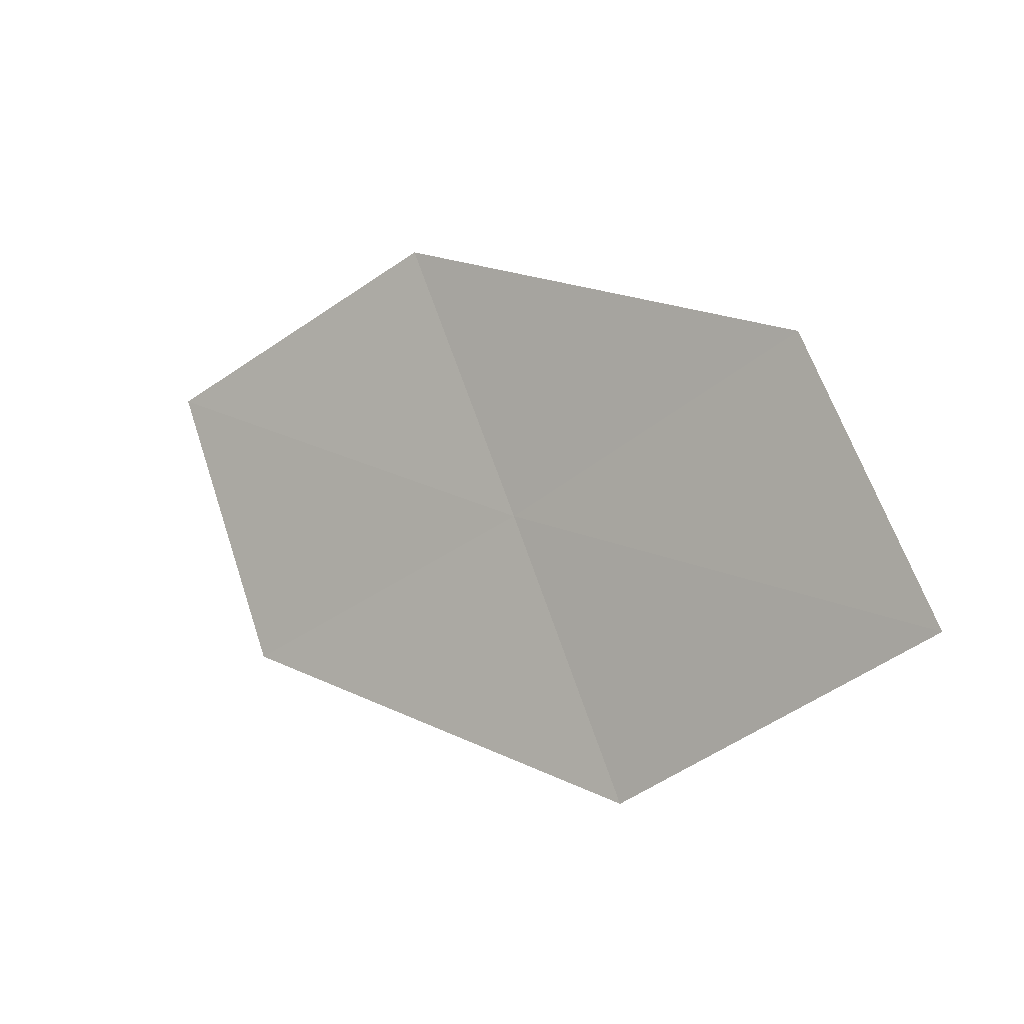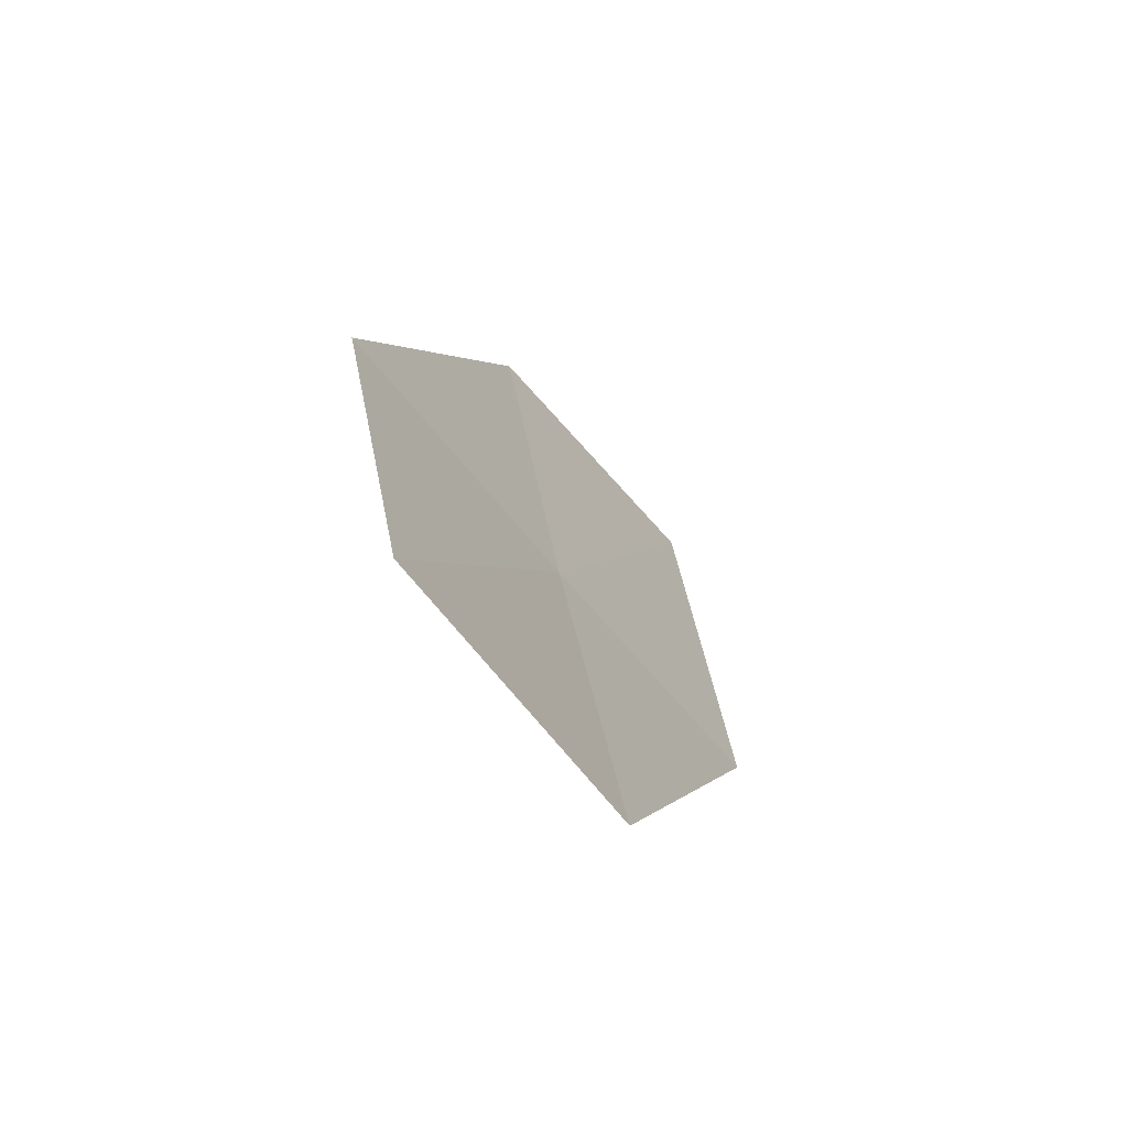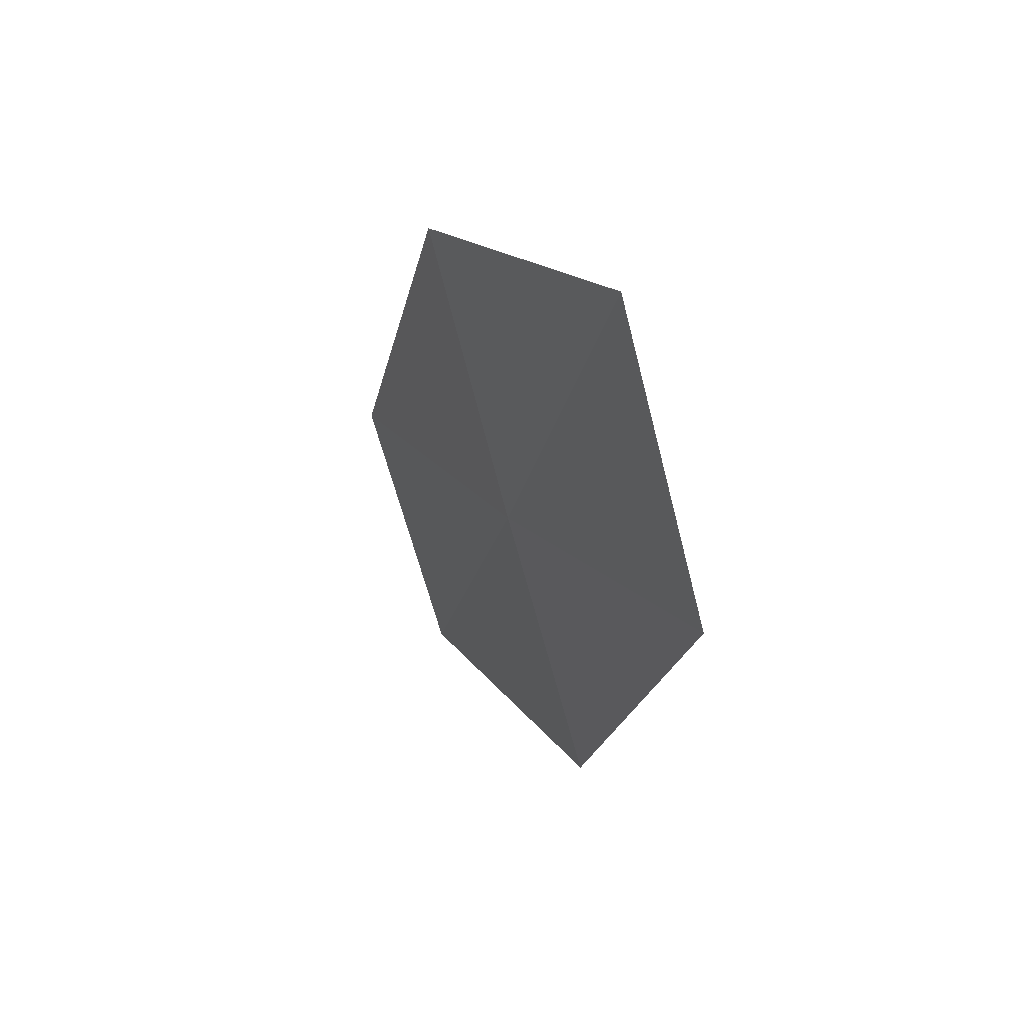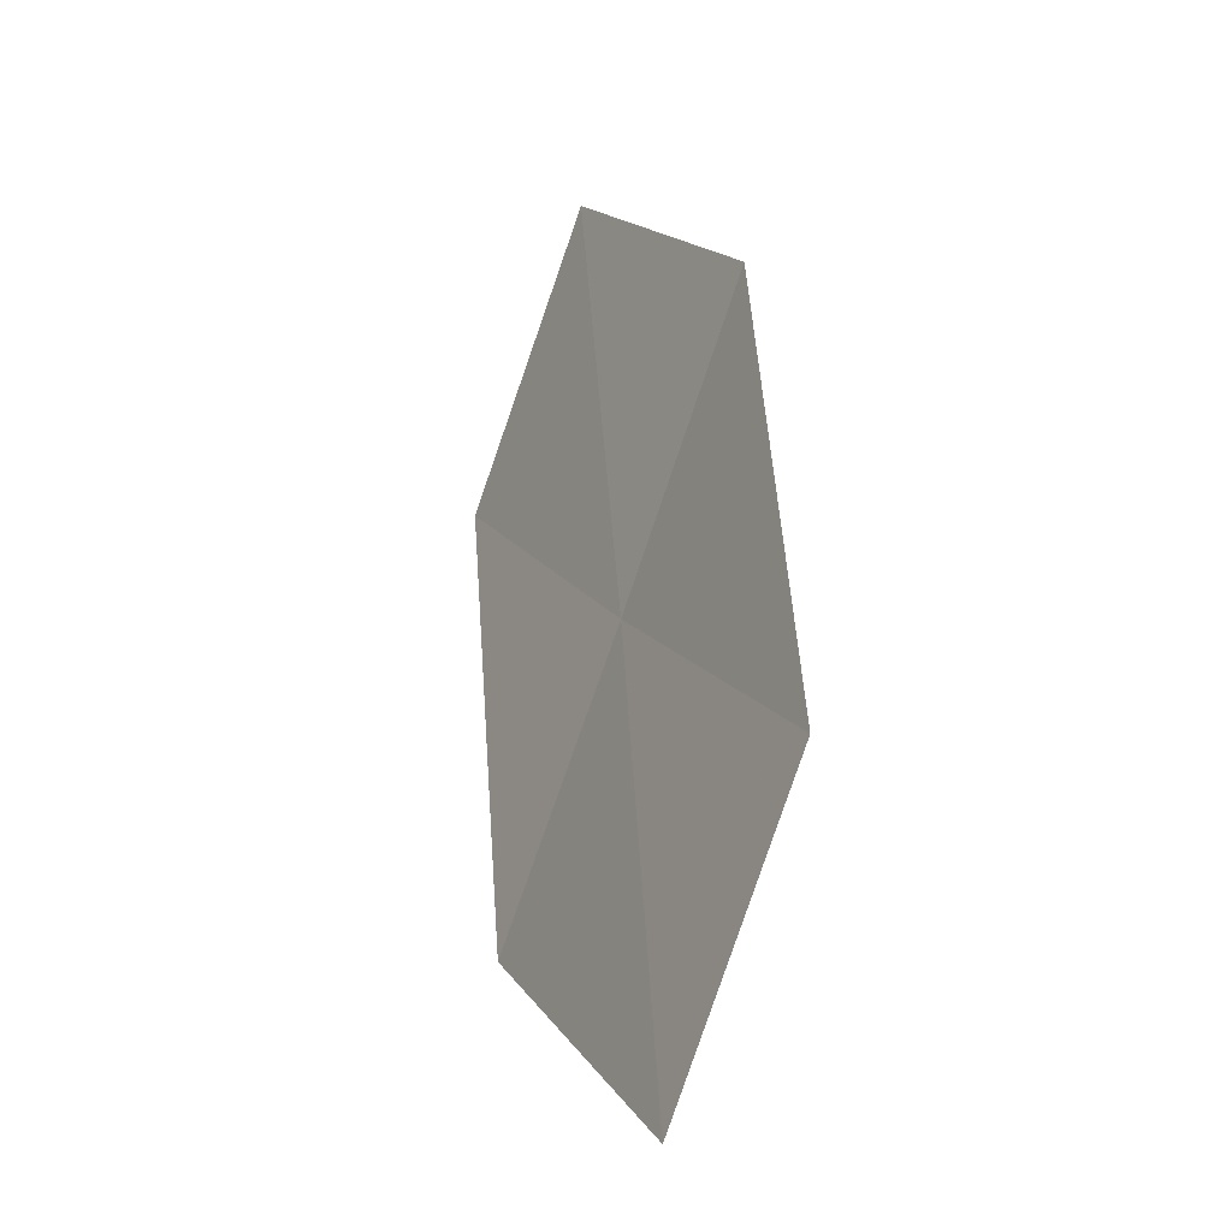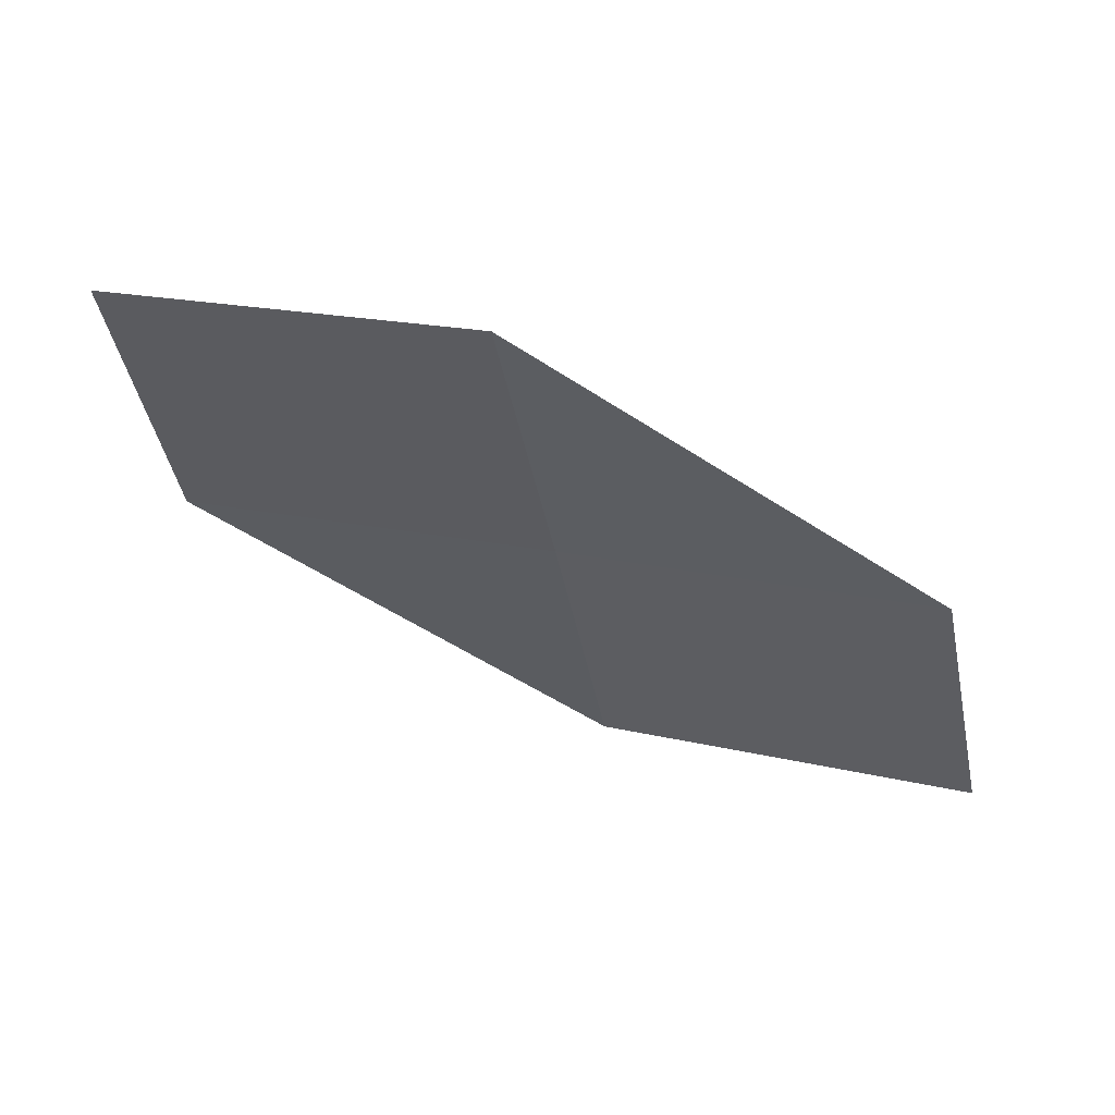
<metadata>
{"format":"obj","ext":"obj","renderer":"f3d","projection":"perspective","resolution":1024,"background":"white","views":[{"elev":34.7,"azim":-172.4,"up":"+Y"},{"elev":-7.6,"azim":72.6,"up":"+Y"},{"elev":-28.5,"azim":47.7,"up":"+Y"},{"elev":60.8,"azim":-125.9,"up":"+Y"},{"elev":11.4,"azim":155.4,"up":"+Z"}]}
</metadata>
<code>
v -12.32 -15.66 25.06
v -13.72 -15.34 24.17
v -13.24 -14.79 24.96
v -12.78 -16.25 24.28
v -11.34 -16.47 25.16
v -11.85 -15.06 25.84
v -10.9 -15.84 25.92
f 1 3 2
f 1 2 4
f 1 4 5
f 1 6 3
f 1 7 6
f 1 5 7

</code>
